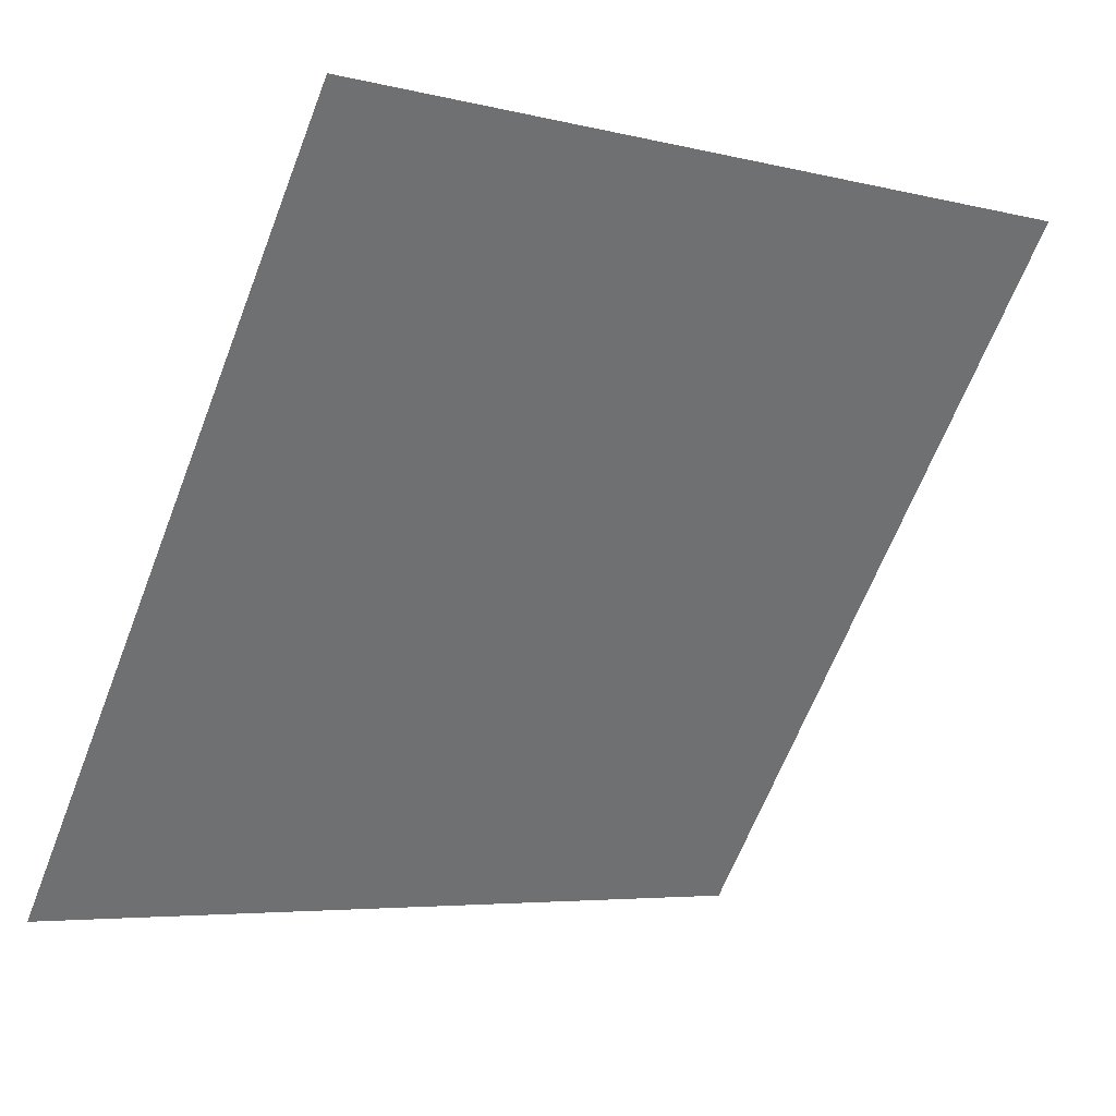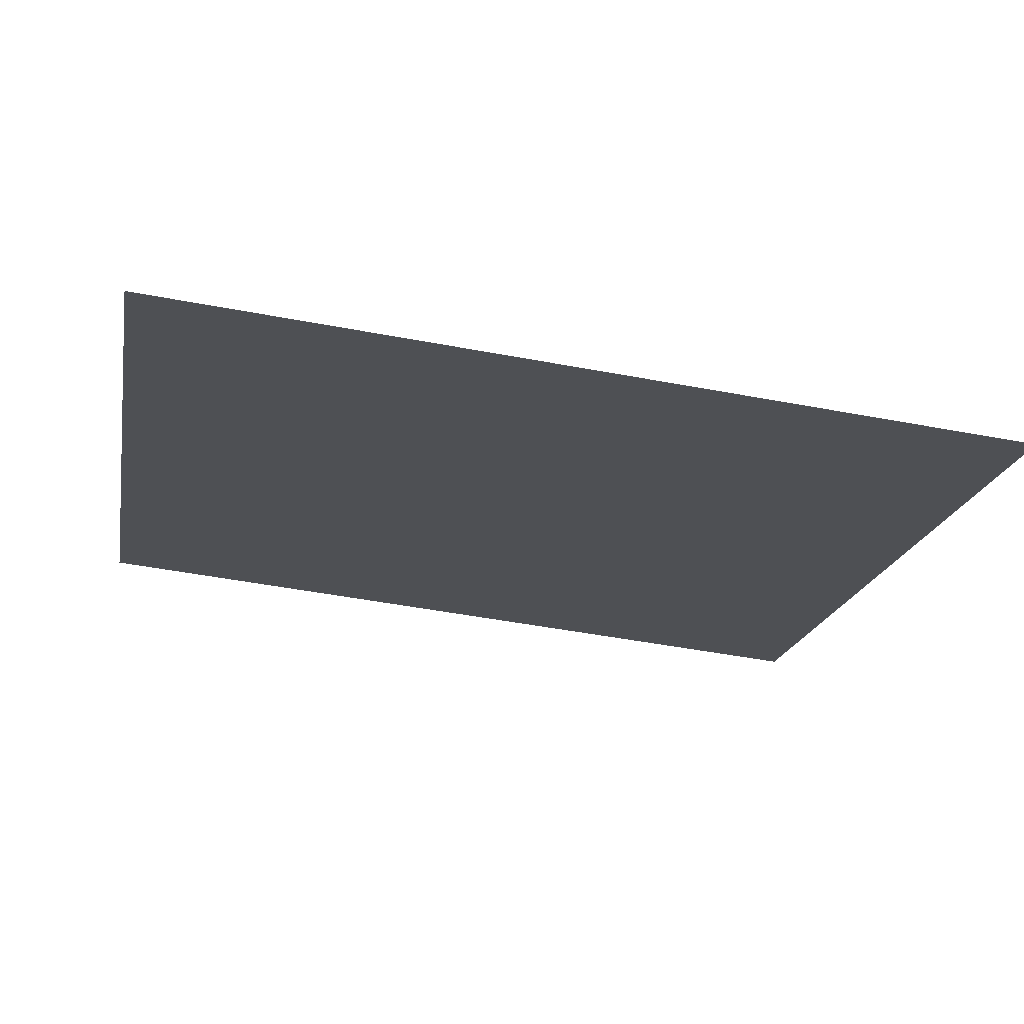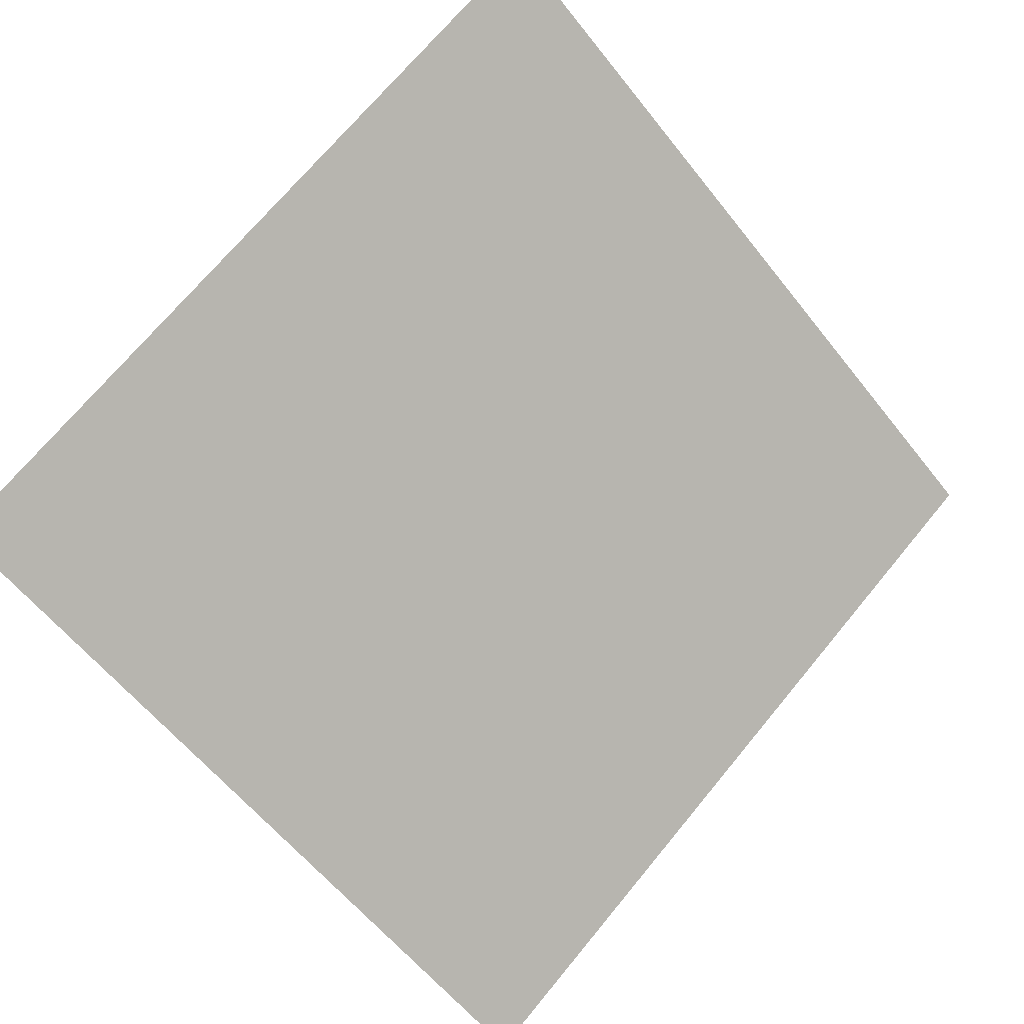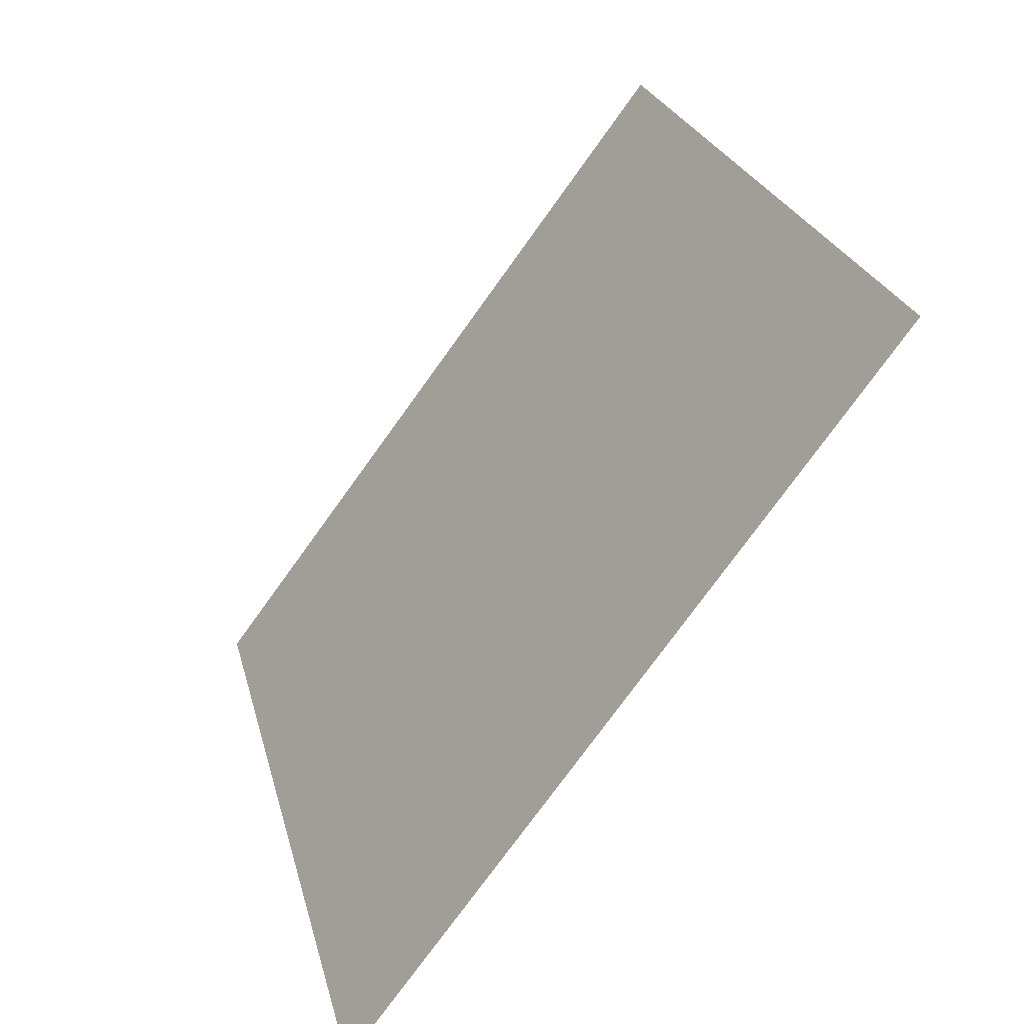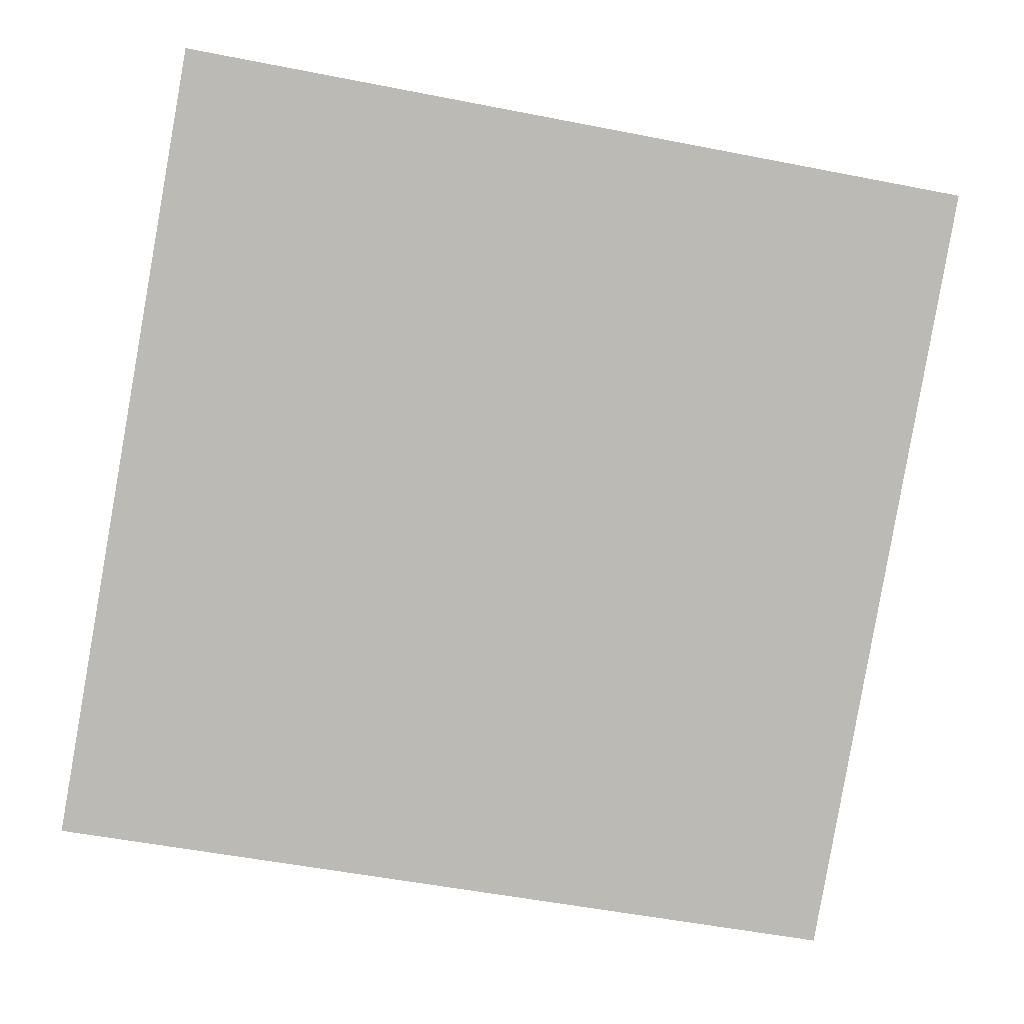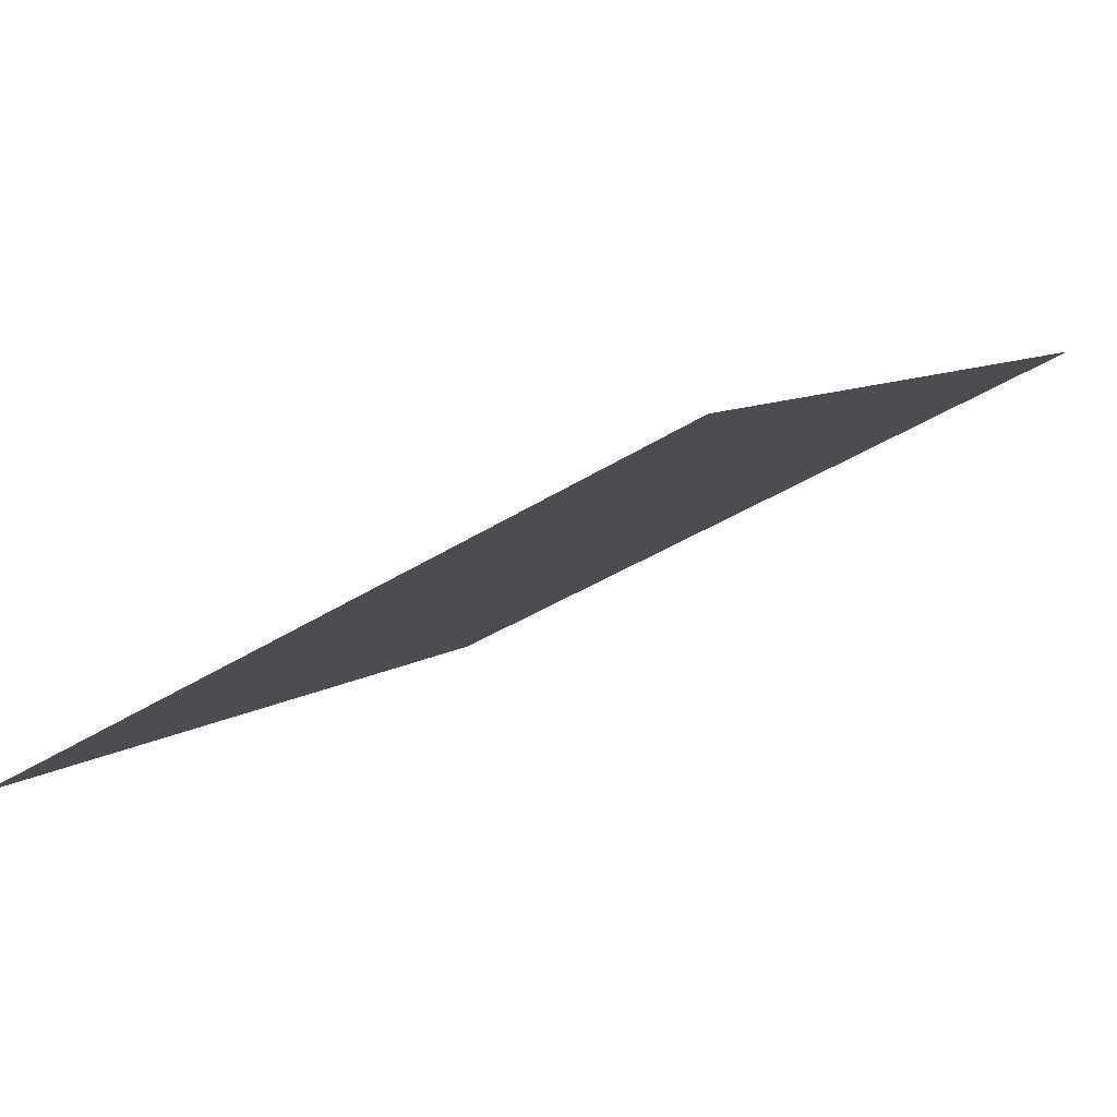
<metadata>
{"format":"obj","ext":"obj","renderer":"f3d","projection":"perspective","resolution":1024,"background":"white","views":[{"elev":-6.0,"azim":141.0,"up":"+Z"},{"elev":-55.4,"azim":168.7,"up":"+Y"},{"elev":-58.0,"azim":-51.4,"up":"+Y"},{"elev":23.6,"azim":75.5,"up":"+Z"},{"elev":-46.8,"azim":-11.2,"up":"+Y"},{"elev":-35.2,"azim":-139.8,"up":"+Y"}]}
</metadata>
<code>
v 0.01362 0.7974 0.5228
v 0.007061 0.7976 0.5228
v 0.00718 0.8015 0.5281
v 0.01374 0.8013 0.528
f 4 3 2 1

</code>
